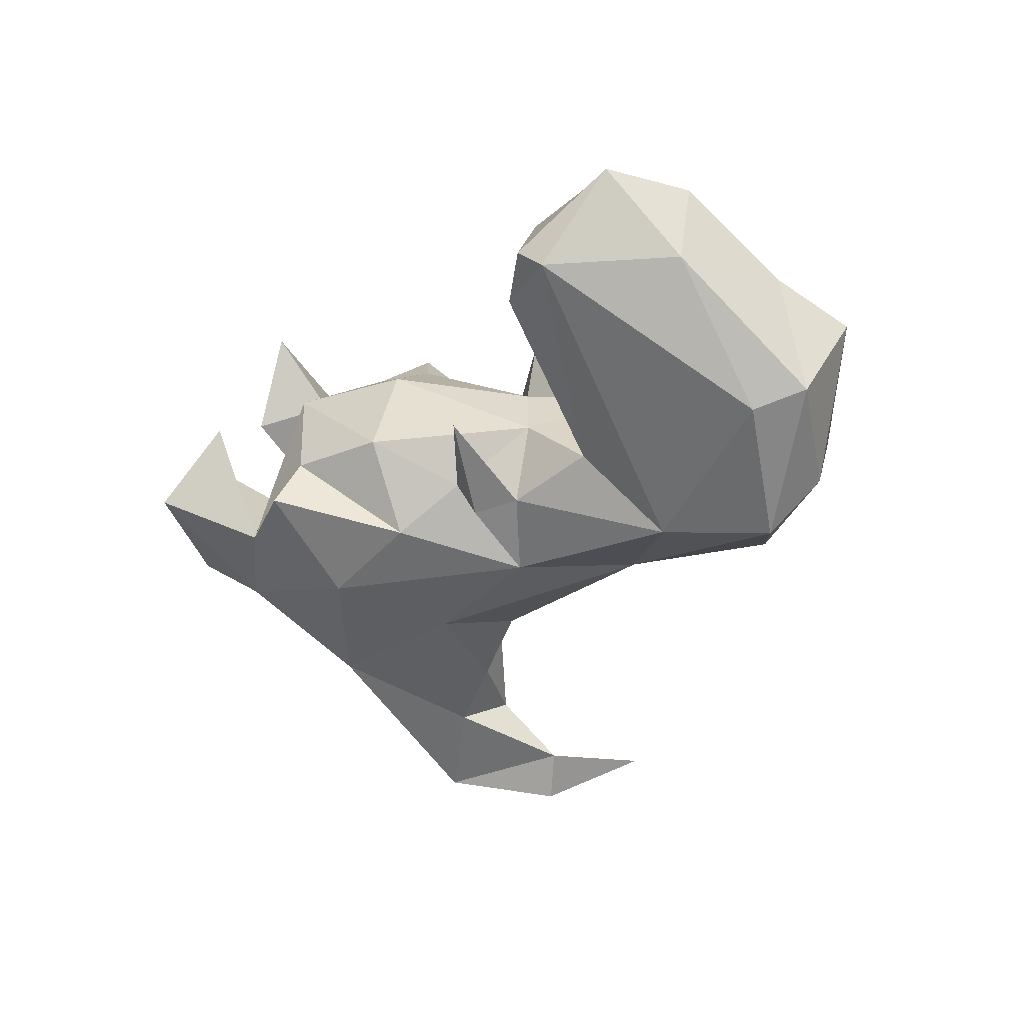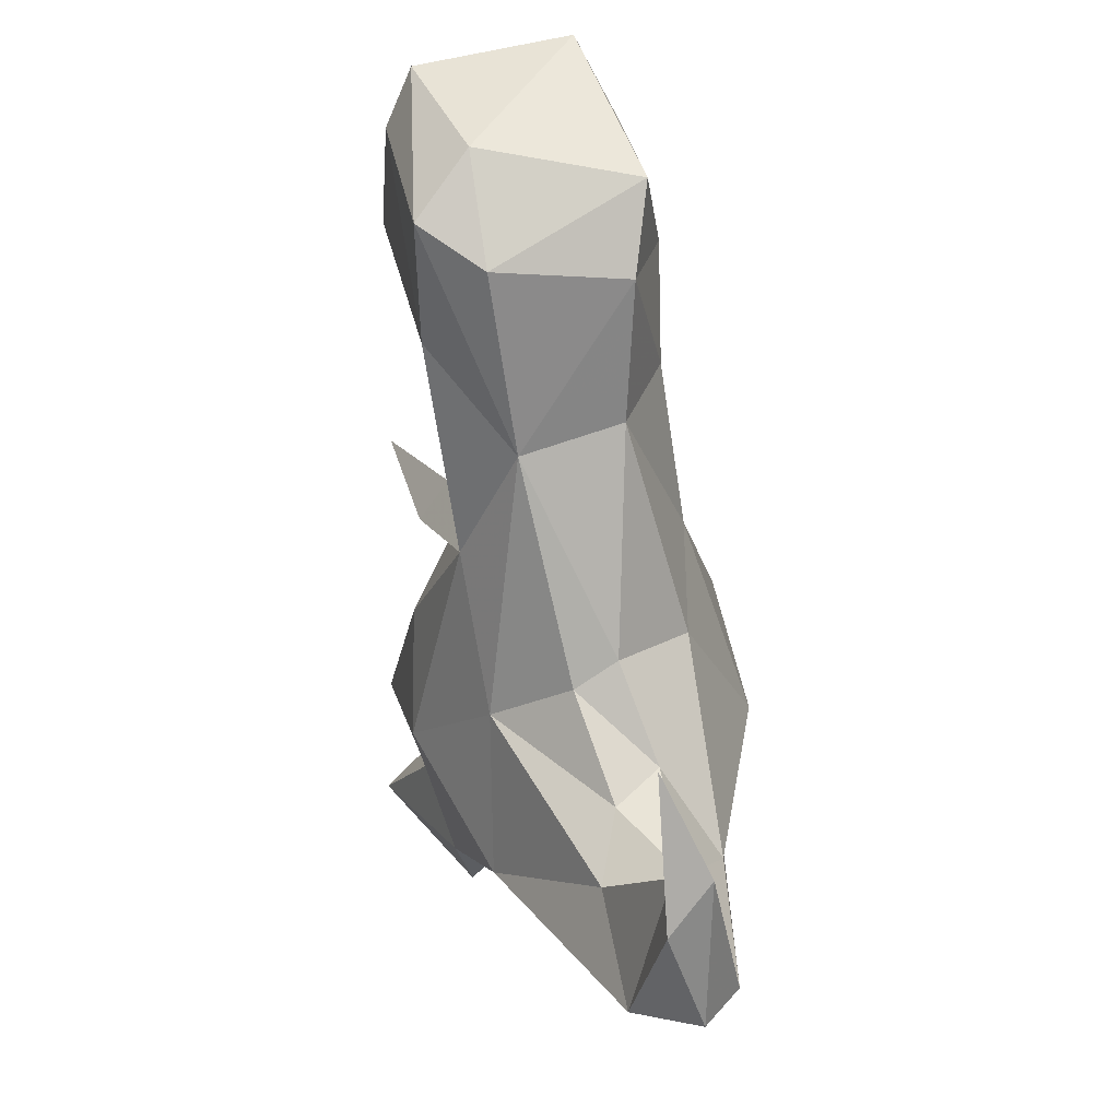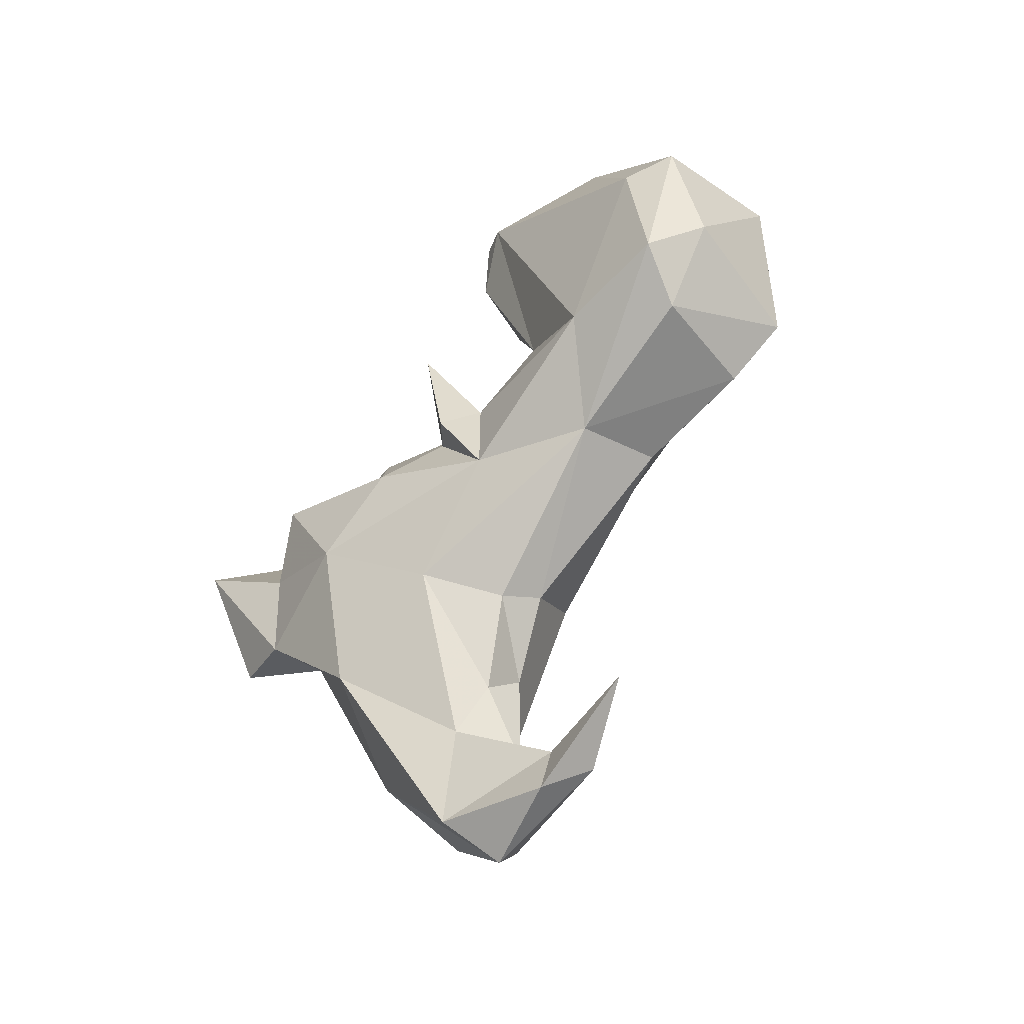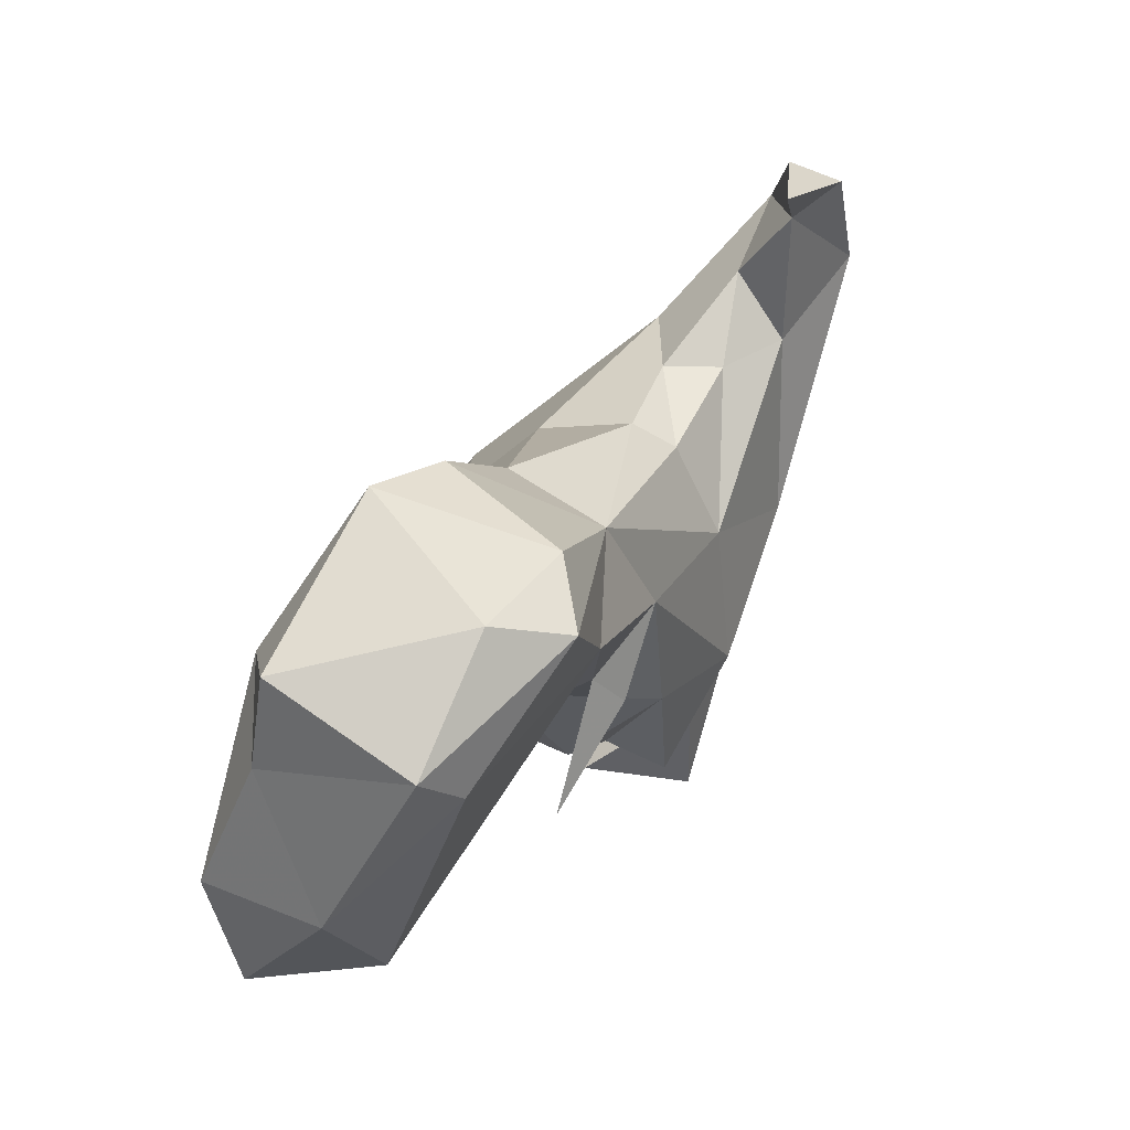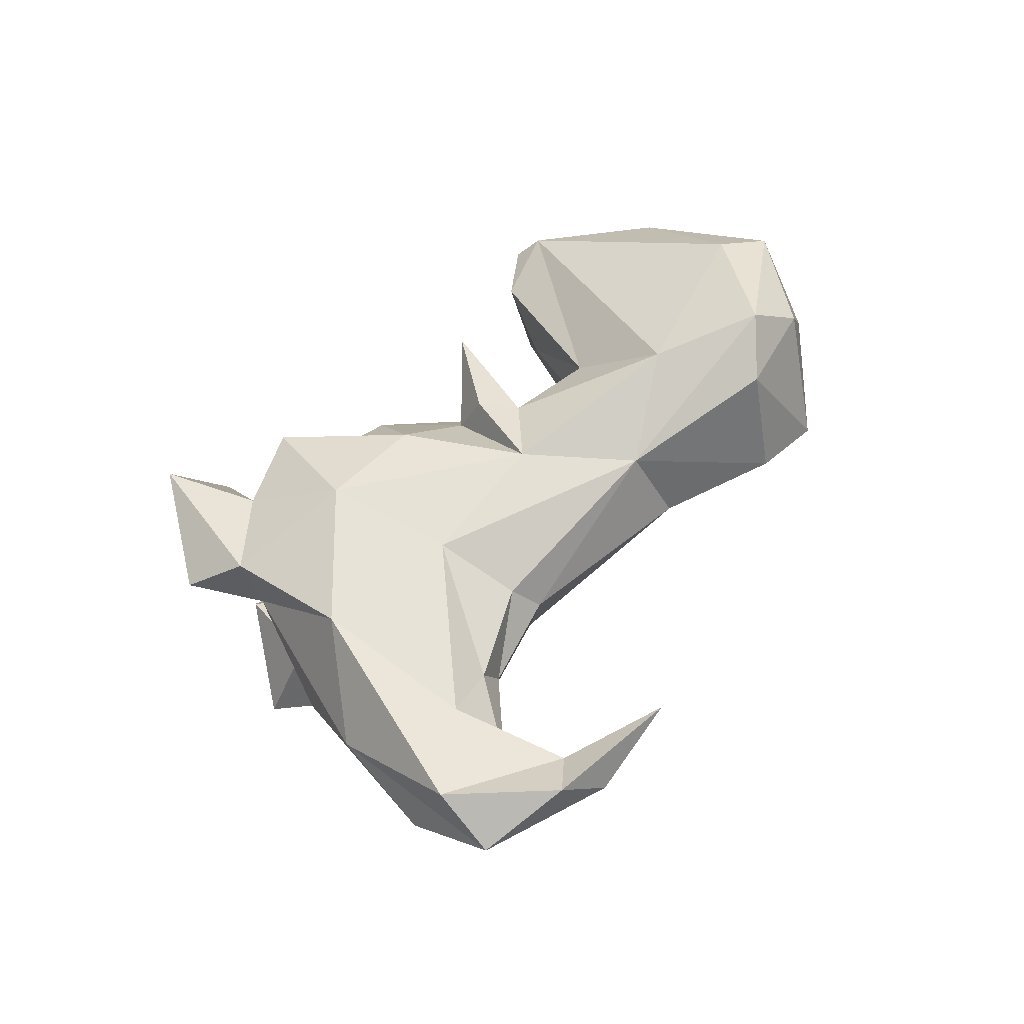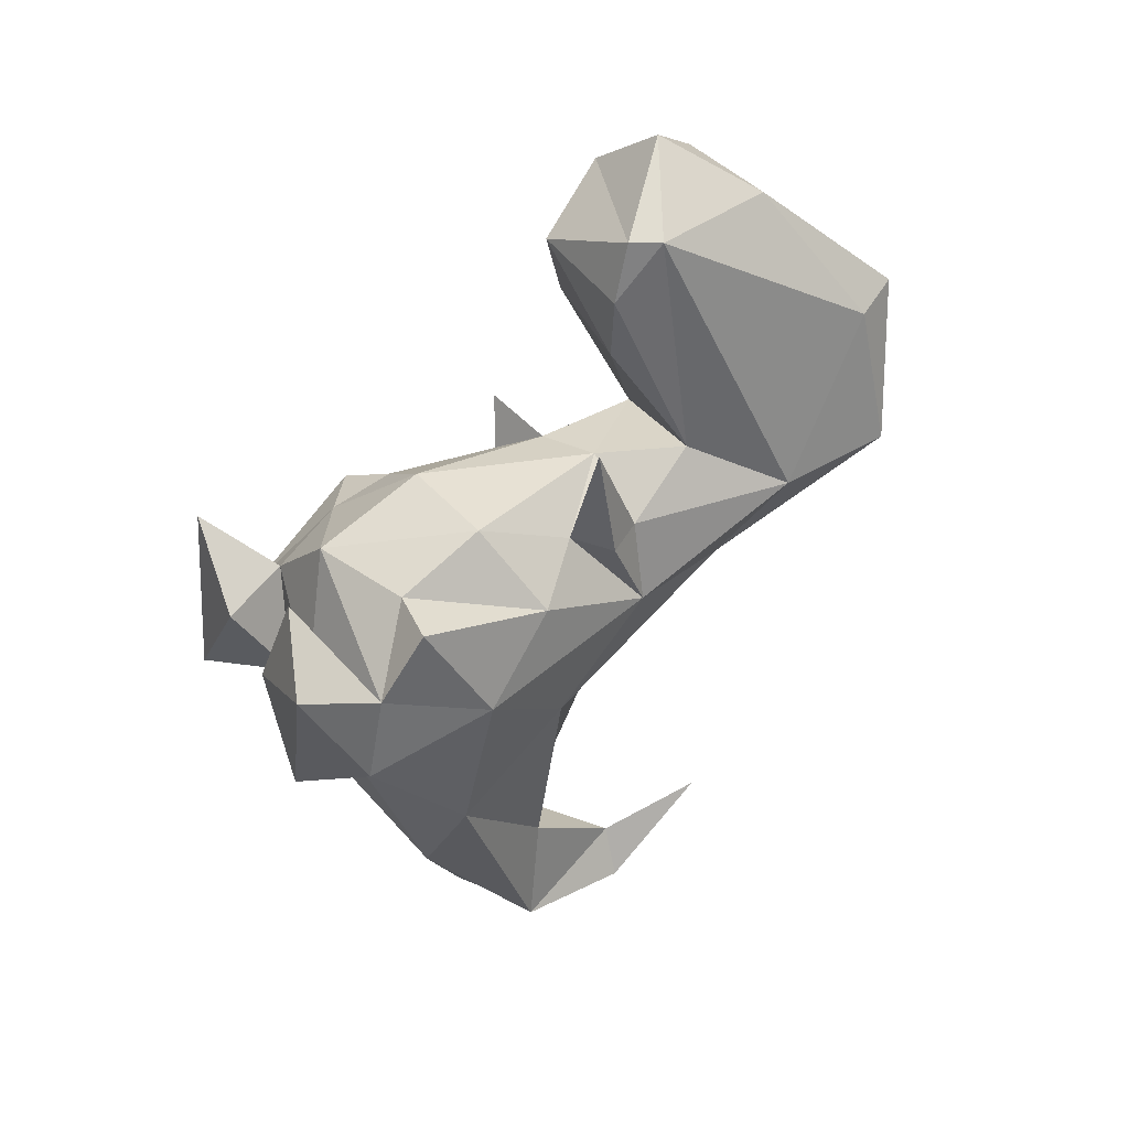
<metadata>
{"format":"obj","ext":"obj","renderer":"f3d","projection":"perspective","resolution":1024,"background":"white","views":[{"elev":35.3,"azim":111.6,"up":"+Z"},{"elev":53.3,"azim":166.7,"up":"+Y"},{"elev":-41.9,"azim":138.3,"up":"+Z"},{"elev":73.7,"azim":34.2,"up":"+Y"},{"elev":-43.7,"azim":110.0,"up":"+Z"},{"elev":29.7,"azim":63.2,"up":"+Z"}]}
</metadata>
<code>
v 0.2294 0.3101 -1.36
v 0.4742 0.9181 2.246
v 0.5138 2.148 1.635
v 0.5324 2.309 0.8729
v 0.2726 2.225 0.6001
v 0.1556 0.6191 -0.5151
v 0.8308 -0.2435 -0.01941
v 0.6096 -0.3162 -0.8212
v -0.1123 -0.05856 -1.832
v 0.2547 0.2427 -1.943
v 0.0865 0.4205 -1.041
v 0.172 -0.3757 -1.388
v -0.02138 0.4033 -2.163
v 0.04836 1.446 -1.518
v 0.1106 0.8846 -1.975
v 0.3658 2.398 1.735
v 0.24 2.494 1.086
v 0.4037 0.7518 2.25
v 0.3721 1.147 1.002
v 0.3776 0.6923 1.922
v 0.1249 0.7137 0.9462
v 0.5303 -0.6074 0.6013
v 0.6311 0.5782 0.6253
v 0.6587 0.4633 1.222
v 0.461 0.3948 0.6661
v 0.7202 0.1333 0.4251
v 0.848 -0.6267 0.5451
v 0.6202 -1.278 -0.2795
v 0.758 -0.8358 0.1556
v 0.1527 -1.008 -0.0186
v 0.7046 -0.8971 -0.3144
v 0.4554 -1.194 0.6696
v 0.232 -1.287 0.1611
v -0.000386 -0.8416 0.6848
v 0.32 -0.9377 -0.2629
v 0.4724 -0.1417 0.8497
v 0.5135 0.316 -0.3622
v 0.5524 1.696 0.7328
v 0.5172 0.8157 0.2145
v 0.4786 0.7765 0.6674
v 0.1609 0.7881 1.53
v -0.4917 2.374 0.8462
v -0.2412 0.6091 2.073
v 0.2359 1.435 0.2117
v 0.9284 -1.344 0.3983
v -0.3817 0.06739 -1.207
v -0.452 0.5144 -0.2579
v -0.3619 2.106 0.5207
v -0.3924 0.7691 1.711
v -0.288 1.497 2.441
v 0.03487 1.118 2.65
v -0.2743 2.046 1.999
v -0.552 -0.5541 0.5942
v -0.1557 0.4198 -0.8822
v -0.117 0.4695 -1.479
v -0.2311 0.3061 -1.973
v -0.1157 1.057 -1.847
v 0.01591 0.869 -1.693
v -0.5875 1.846 0.959
v -0.5942 1.46 1.547
v -0.3872 0.9772 2.415
v -0.5612 0.6635 0.2566
v -0.5271 -0.2255 0.7395
v -0.5134 0.7678 0.5075
v -0.4905 0.4075 0.629
v -0.6307 0.4705 1.028
v -0.6946 -0.8719 -0.3141
v -0.5464 -0.566 -0.6696
v -0.8108 -0.3238 -0.1961
v -0.6107 -1.309 0.6966
v -0.6809 -1.327 -0.2516
v -0.4423 -0.9218 0.3745
v -0.06426 0.712 -0.4684
v -0.1393 -0.7737 -0.776
v -0.1027 -0.2387 0.9372
v -0.261 1.496 0.2444
v -0.5178 1.42 0.607
v 0.2614 1.63 2.329
v -0.5508 2.019 1.593
v -0.3752 2.434 1.729
v -0.3079 1.159 0.9913
v -0.2787 -0.9559 -0.2001
v -0.7895 -0.9578 0.09221
v -0.2245 -1.293 0.2672
v -0.222 0.572 0.9282
v -0.8469 -0.3638 0.6105
f 7 8 37
f 73 44 6
f 39 7 37
f 44 39 37
f 73 76 44
f 48 42 5
f 18 51 61
f 43 20 18
f 41 20 43
f 3 2 38
f 21 40 19
f 4 3 38
f 4 38 44
f 81 21 19
f 6 44 37
f 29 31 7
f 35 74 12
f 37 1 11
f 11 55 54
f 11 6 37
f 12 10 8
f 10 58 1
f 8 10 1
f 11 1 55
f 10 15 58
f 10 12 13
f 13 15 10
f 55 1 58
f 15 14 58
f 11 54 6
f 78 3 16
f 4 16 3
f 4 5 17
f 80 16 17
f 18 20 2
f 2 20 19
f 38 2 19
f 7 39 26
f 36 26 25
f 40 24 23
f 21 85 75
f 24 25 23
f 40 25 24
f 21 25 40
f 39 40 23
f 26 39 25
f 25 39 23
f 36 25 21
f 26 22 27
f 29 27 22
f 28 35 31
f 33 35 28
f 31 35 8
f 27 7 26
f 8 7 31
f 12 8 35
f 7 27 29
f 30 35 33
f 31 29 45
f 29 34 30
f 82 35 30
f 28 45 33
f 45 28 31
f 33 29 30
f 8 1 37
f 36 75 34
f 22 36 34
f 81 19 41
f 44 48 5
f 38 39 44
f 40 38 19
f 40 39 38
f 41 19 20
f 5 42 17
f 3 78 2
f 2 78 51
f 78 50 51
f 51 18 2
f 4 44 5
f 33 45 32
f 34 29 22
f 29 33 32
f 32 45 29
f 4 17 16
f 21 75 36
f 36 22 26
f 69 47 46
f 54 46 47
f 62 64 77
f 54 47 73
f 73 47 76
f 76 47 62
f 60 81 49
f 50 60 61
f 52 78 16
f 60 49 61
f 59 60 79
f 61 43 18
f 48 59 42
f 50 79 60
f 69 62 47
f 86 83 53
f 53 72 34
f 54 55 46
f 68 56 9
f 69 46 68
f 12 74 9
f 55 58 56
f 9 74 68
f 55 56 46
f 9 56 13
f 56 68 46
f 13 12 9
f 13 56 57
f 57 56 58
f 15 57 14
f 57 58 14
f 13 57 15
f 54 73 6
f 79 52 80
f 42 79 80
f 42 59 79
f 61 49 43
f 59 77 60
f 65 66 64
f 65 62 63
f 64 66 85
f 65 85 66
f 81 64 85
f 81 85 21
f 64 62 65
f 63 85 65
f 64 81 77
f 62 69 86
f 63 62 86
f 63 86 53
f 69 83 86
f 53 83 72
f 69 67 83
f 67 71 83
f 67 82 71
f 67 68 82
f 68 67 69
f 82 68 74
f 71 82 84
f 84 82 72
f 83 71 70
f 70 84 72
f 72 82 30
f 82 74 35
f 43 49 41
f 59 48 77
f 76 77 48
f 48 44 76
f 60 77 81
f 81 41 49
f 79 50 52
f 51 50 61
f 80 17 42
f 52 50 78
f 52 16 80
f 76 62 77
f 83 70 72
f 70 71 84
f 34 72 30
f 75 85 63
f 63 53 75
f 75 53 34

</code>
